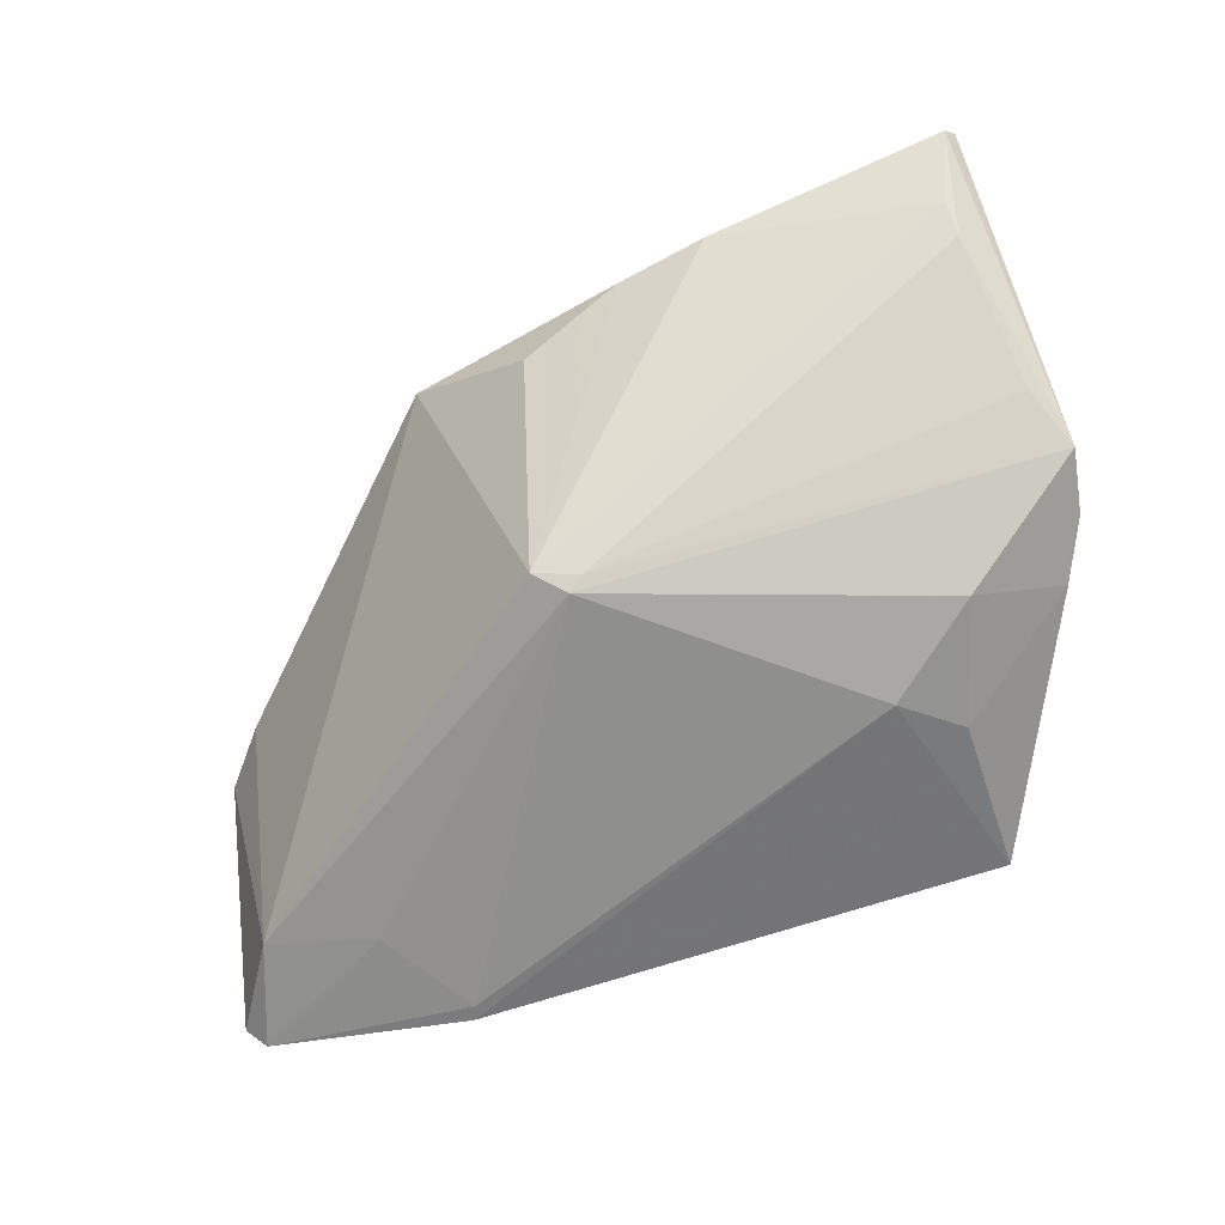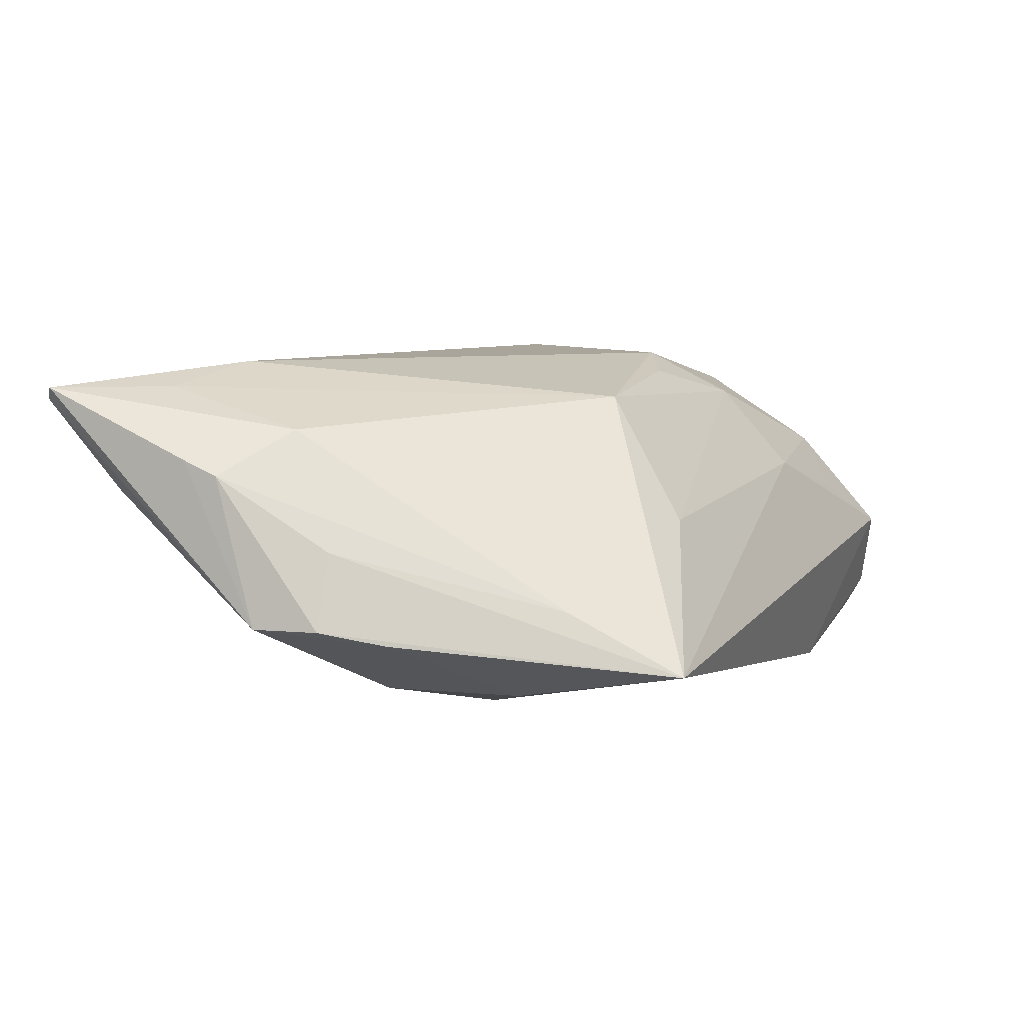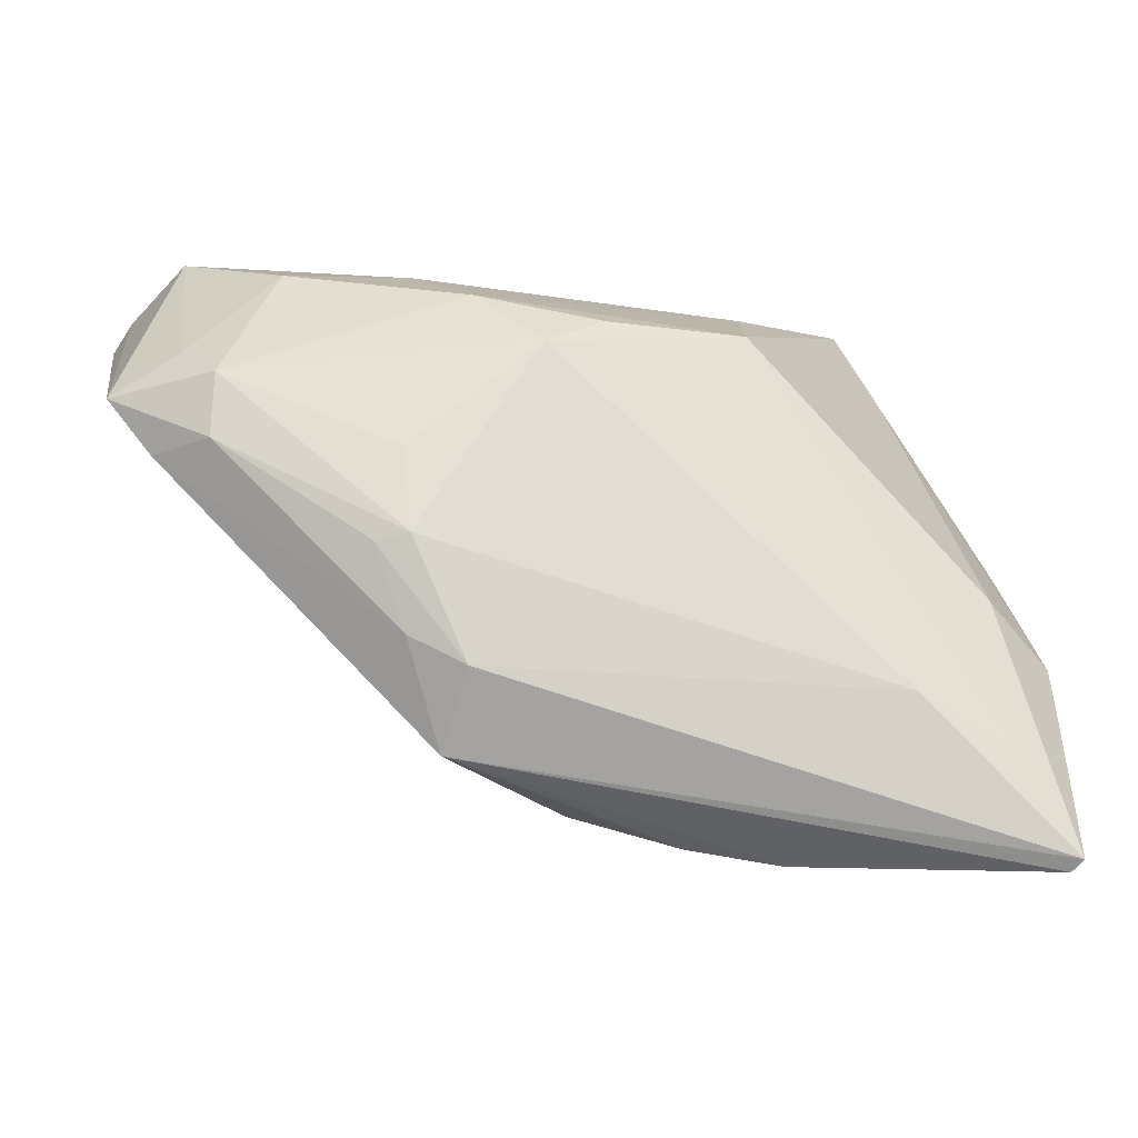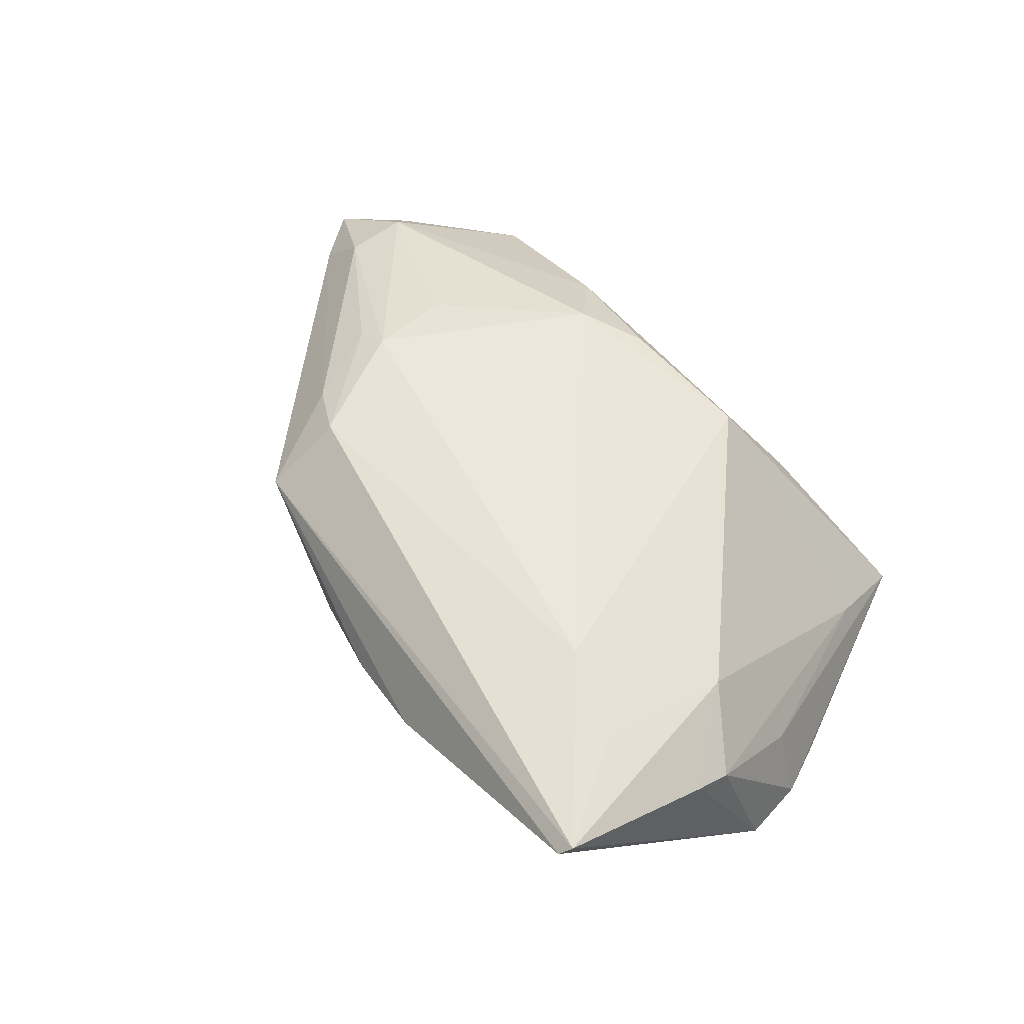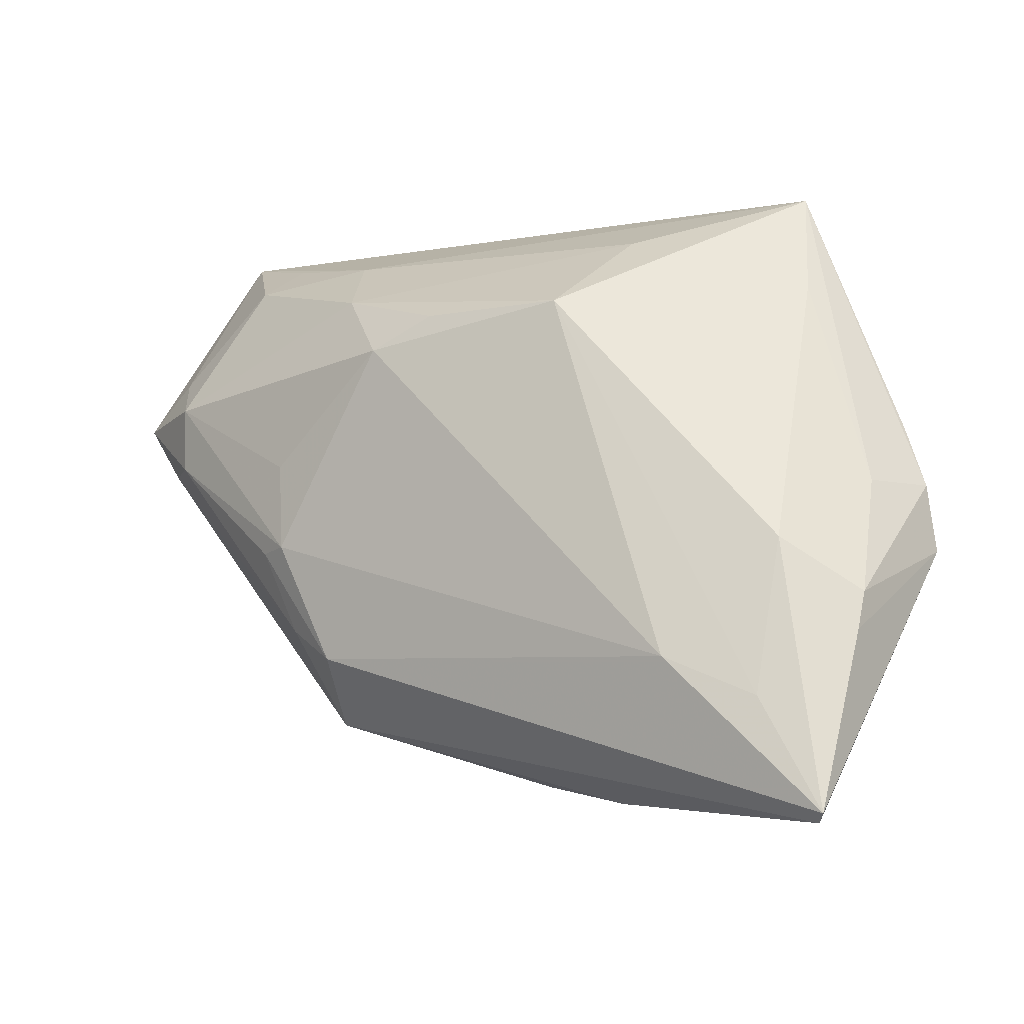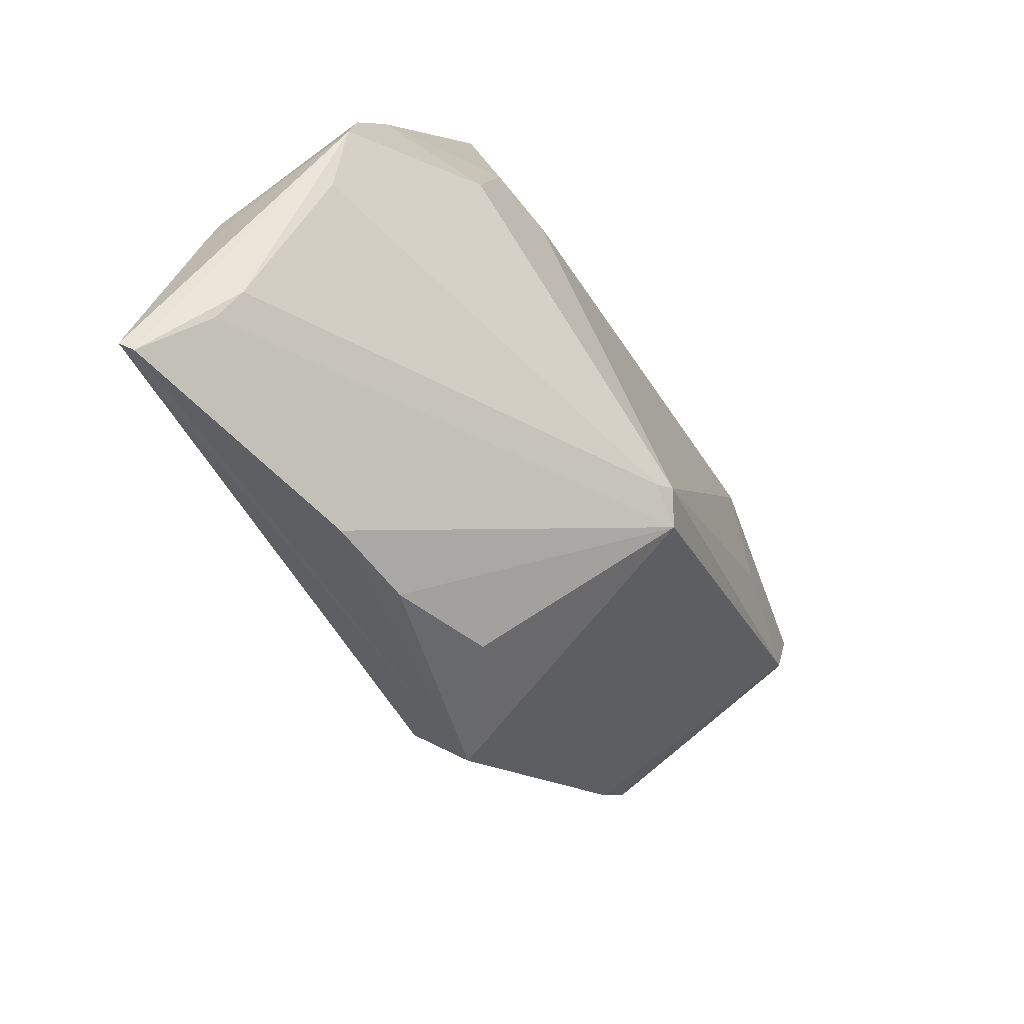
<metadata>
{"format":"obj","ext":"obj","renderer":"f3d","projection":"perspective","resolution":1024,"background":"white","views":[{"elev":-65.1,"azim":17.0,"up":"+Z"},{"elev":7.7,"azim":114.9,"up":"+Z"},{"elev":-21.1,"azim":-8.1,"up":"+Y"},{"elev":50.6,"azim":48.4,"up":"+Z"},{"elev":-6.8,"azim":33.4,"up":"+Y"},{"elev":-64.8,"azim":117.6,"up":"+Y"}]}
</metadata>
<code>
v 0.05093 -0.03839 0.018
v 0.04514 -0.007102 0.01493
v -0.04788 0.006774 0.01043
v -0.03452 0.03106 0.008485
v 0.03557 0.01734 -0.01673
v -0.0007575 -0.01298 -0.02153
v 0.04449 -0.02477 0.01947
v 0.05029 0.007577 -0.008881
v -0.02376 -0.005857 0.02056
v -0.03365 0.03533 0.001555
v 0.05349 0.0003401 -0.007322
v -0.05315 0.01358 0.00979
v 0.001017 -0.01418 -0.02027
v -0.04775 0.02008 -0.01837
v -0.01343 0.02592 0.01661
v 0.05303 -0.0132 0.009932
v -0.05461 0.03181 -0.01636
v 0.02866 0.01095 -0.01932
v -0.02637 0.03283 -0.02206
v -0.005782 0.01806 0.02206
v -0.0413 0.01461 0.01653
v 0.04895 -0.02956 0.007049
v 0.05044 0.0002741 0.001444
v 0.03416 -0.02038 0.02206
v 0.04864 -0.03268 0.01029
v -0.01915 0.03292 0.006468
v -0.04619 0.03839 -0.004531
v -0.02714 0.03471 -0.02185
v 0.03954 0.002085 -0.01639
v -0.05255 0.03532 -0.01484
v 0.05296 -0.01754 0.01158
v 0.02002 0.03179 0.003273
v -0.05204 0.03308 -0.01887
v 0.01769 0.02224 0.01785
v 0.05205 -0.03731 0.0194
v 0.0013 0.02188 0.02009
v -0.01558 -0.02732 0.01413
v 0.0396 0.02552 -0.005392
v 0.05461 -0.007525 -0.00739
v -0.01994 -0.01568 0.01901
v 0.03611 0.03839 -0.01252
v -0.004314 -0.01568 -0.0198
v -0.021 0.004938 0.02115
v -0.0009453 -0.03069 0.004297
v 0.05146 -0.01415 -0.004055
v 0.01129 -0.03494 0.008312
v -0.0199 -0.005313 0.02206
v -0.04522 0.01909 0.01143
v 0.02205 -0.03678 0.009687
v -0.04144 0.006793 0.01624
v -0.01348 -0.01937 0.02077
v -0.03415 0.02206 -0.02061
f 22 39 1
f 16 39 11
f 29 39 6
f 25 22 1
f 39 22 45
f 37 51 40
f 35 37 1
f 35 51 37
f 1 39 35
f 11 41 23
f 23 16 11
f 2 16 38
f 34 2 38
f 38 41 34
f 38 23 41
f 16 23 38
f 8 41 11
f 11 39 8
f 39 29 8
f 18 29 6
f 34 41 32
f 41 26 32
f 6 39 13
f 39 45 13
f 13 45 22
f 13 42 6
f 22 25 13
f 25 42 13
f 44 46 37
f 37 42 44
f 44 42 46
f 46 42 49
f 1 37 49
f 37 46 49
f 49 25 1
f 49 42 25
f 36 20 34
f 37 40 3
f 51 35 24
f 34 20 24
f 31 16 2
f 2 35 31
f 39 16 31
f 31 35 39
f 41 8 5
f 5 8 29
f 5 18 41
f 29 18 5
f 12 30 17
f 27 26 41
f 27 30 12
f 51 24 47
f 47 24 20
f 50 21 12
f 12 3 50
f 50 3 40
f 50 47 21
f 15 21 20
f 20 36 15
f 15 36 34
f 34 32 15
f 15 32 26
f 7 2 34
f 34 24 7
f 7 35 2
f 7 24 35
f 14 52 6
f 6 42 14
f 12 17 14
f 14 3 12
f 14 42 37
f 37 3 14
f 12 21 48
f 48 27 12
f 20 21 43
f 43 47 20
f 21 47 43
f 51 47 9
f 47 50 9
f 9 40 51
f 9 50 40
f 26 27 10
f 21 15 4
f 4 48 21
f 27 48 4
f 4 10 27
f 4 15 26
f 26 10 4
f 41 18 28
f 28 27 41
f 30 27 28
f 6 52 19
f 19 18 6
f 19 28 18
f 33 17 30
f 30 28 33
f 28 19 33
f 33 14 17
f 33 19 52
f 52 14 33

</code>
